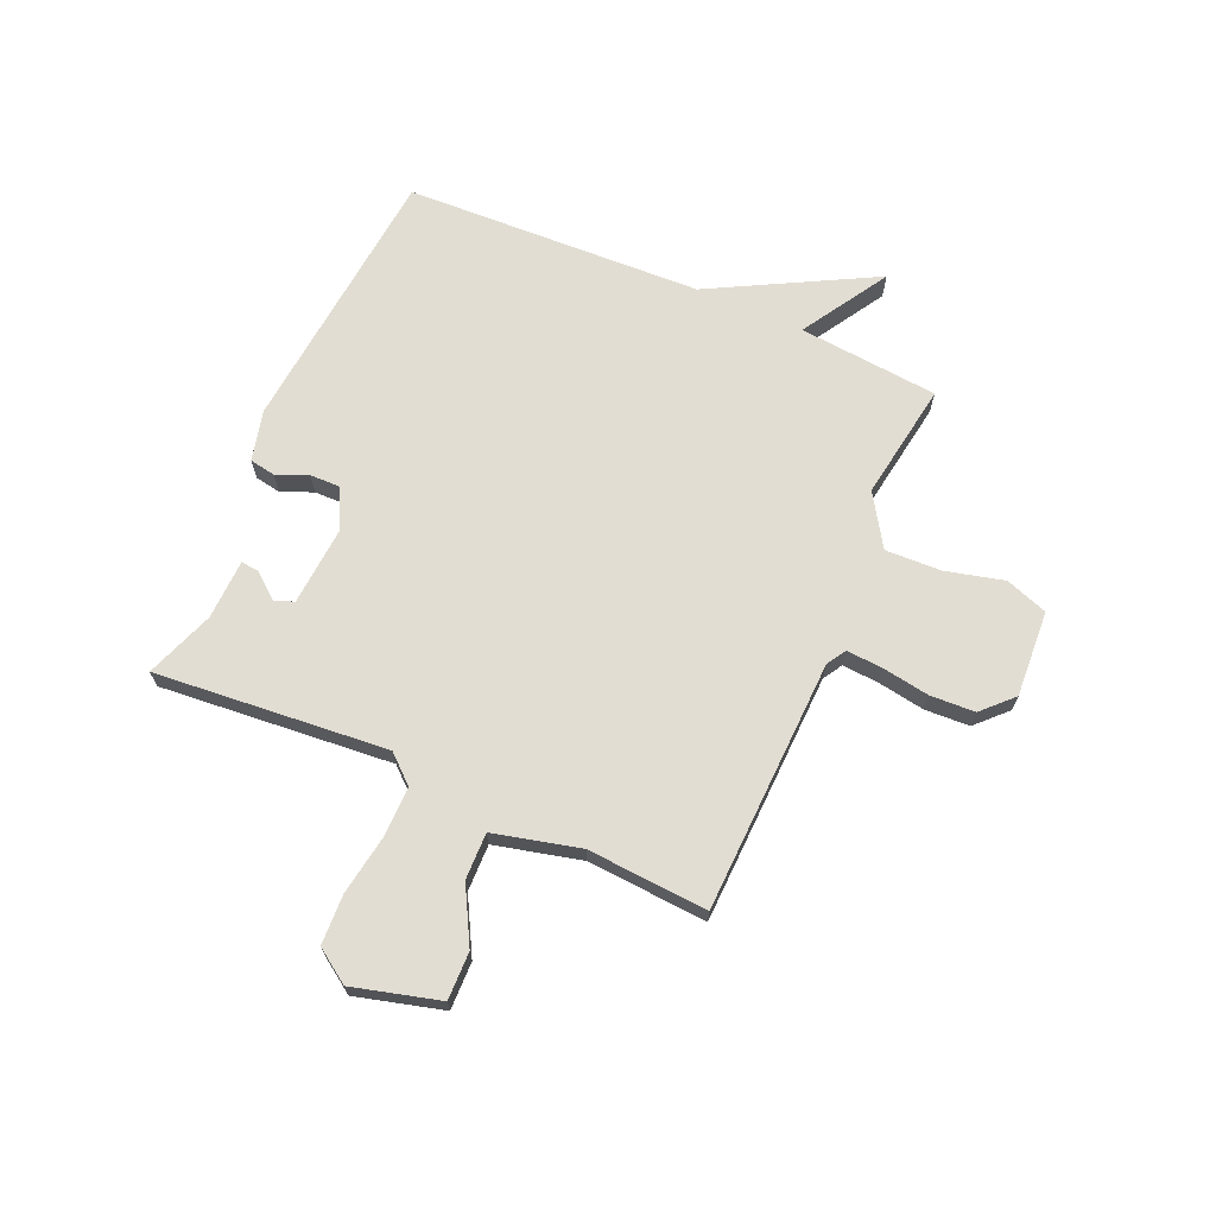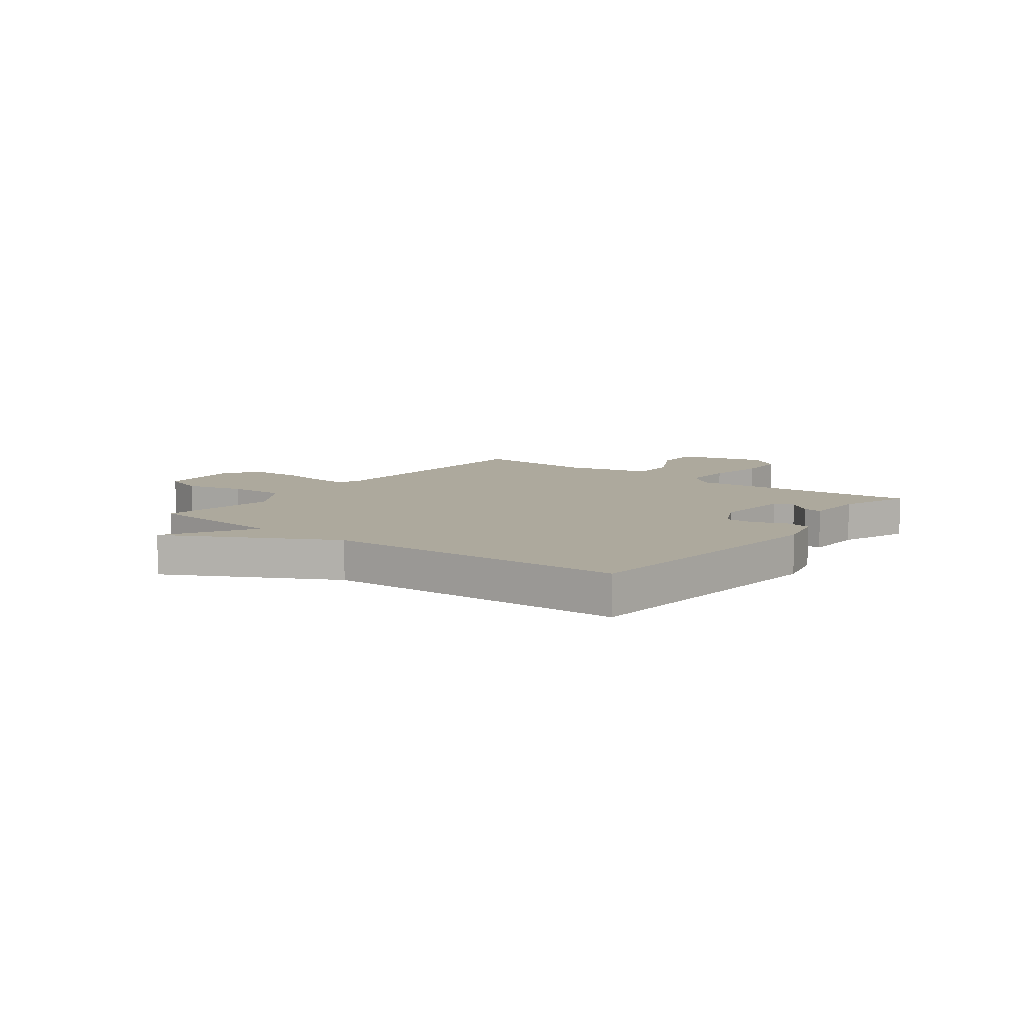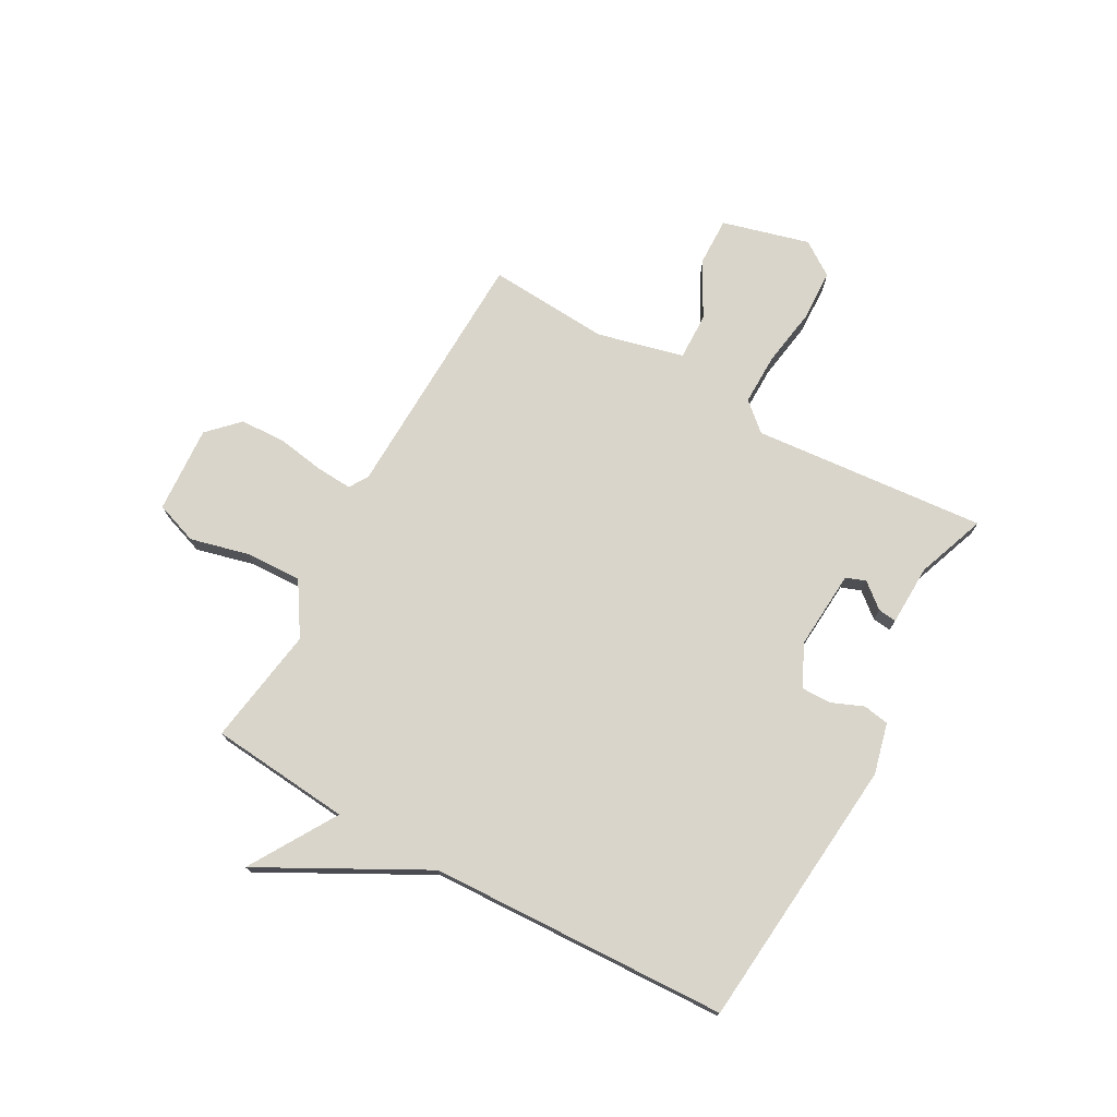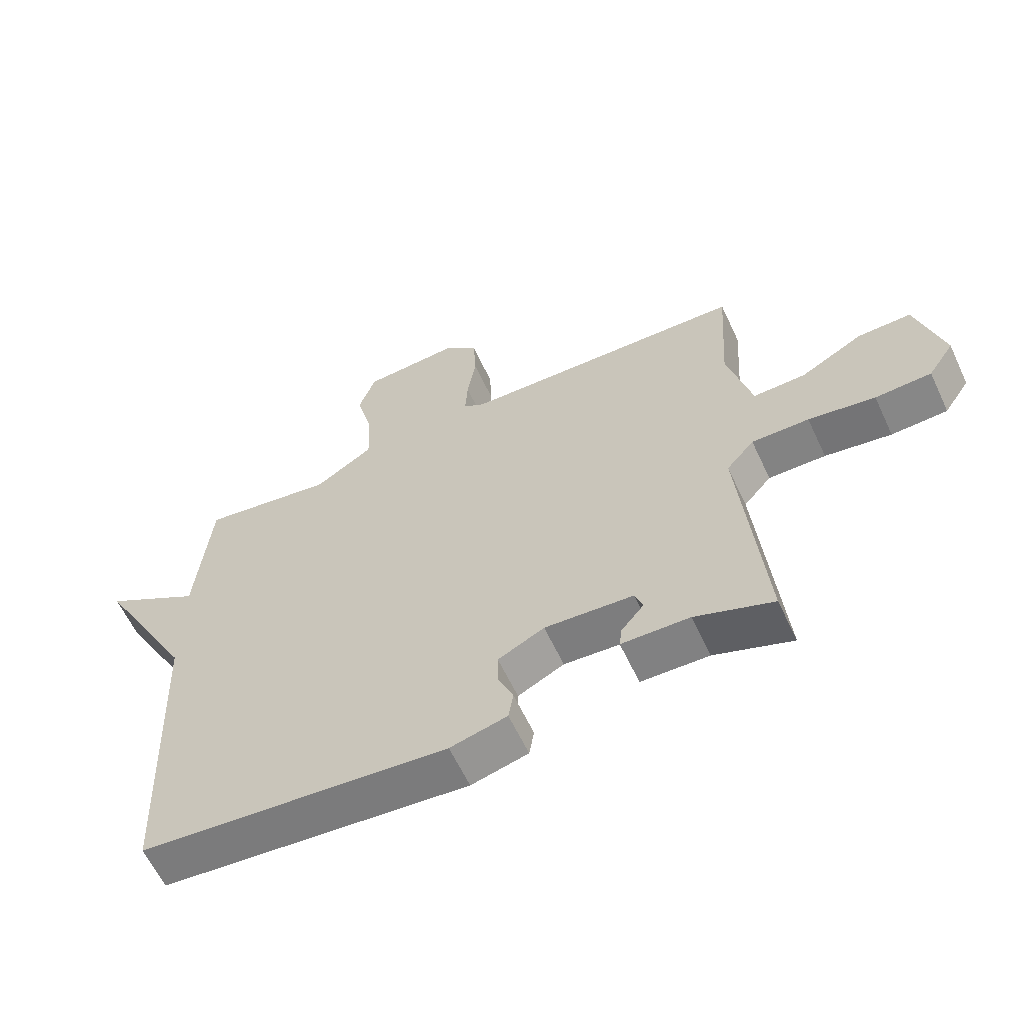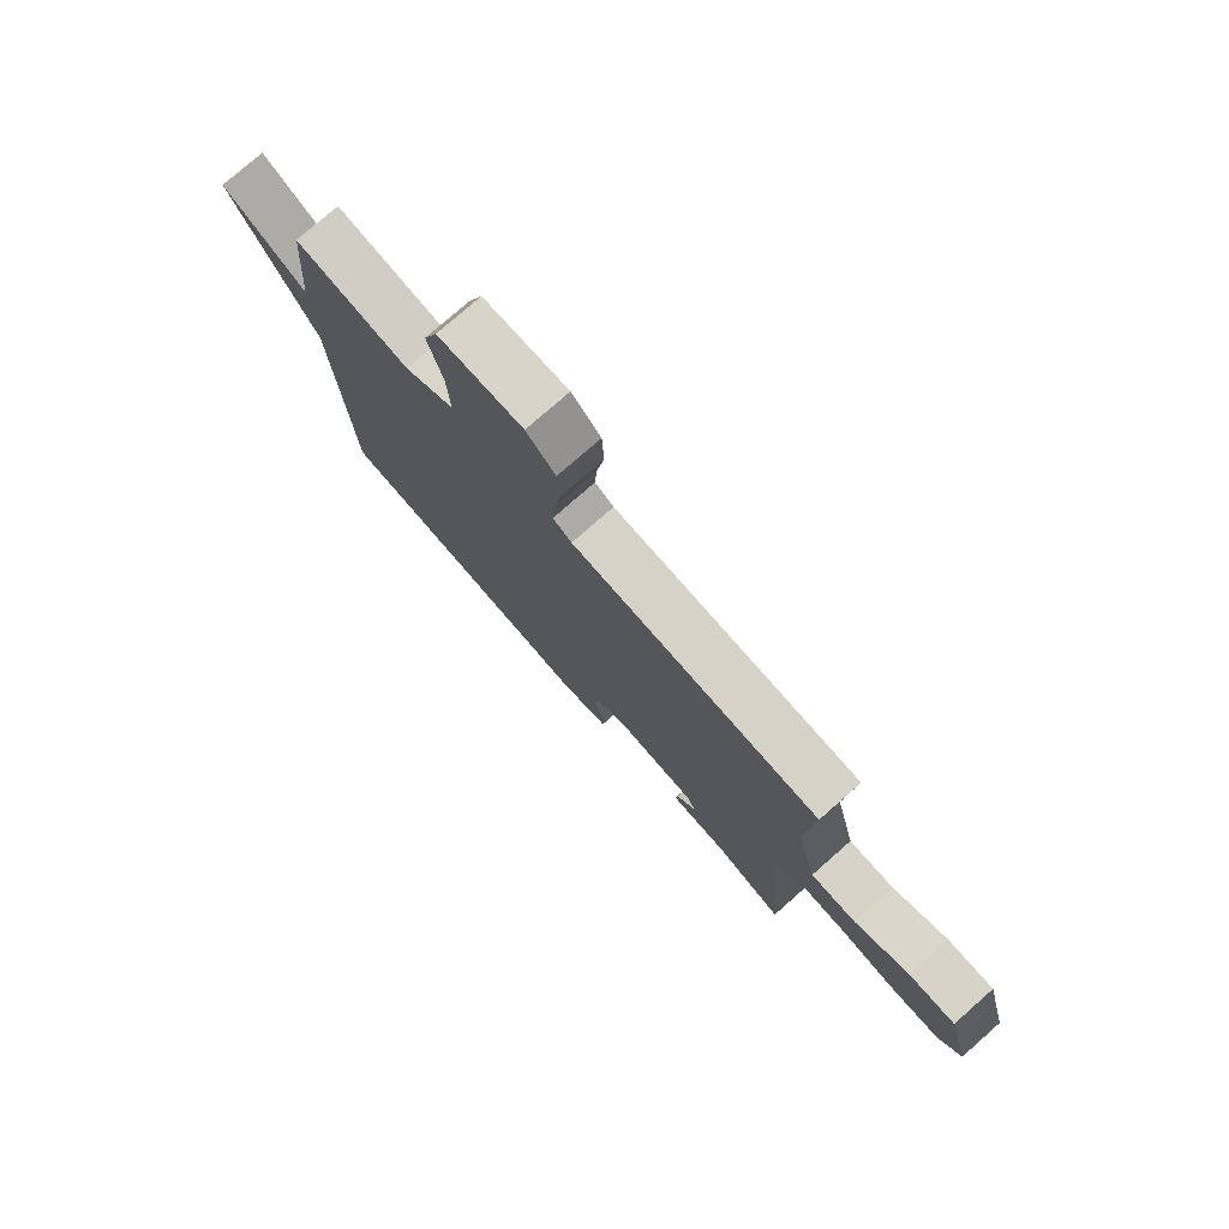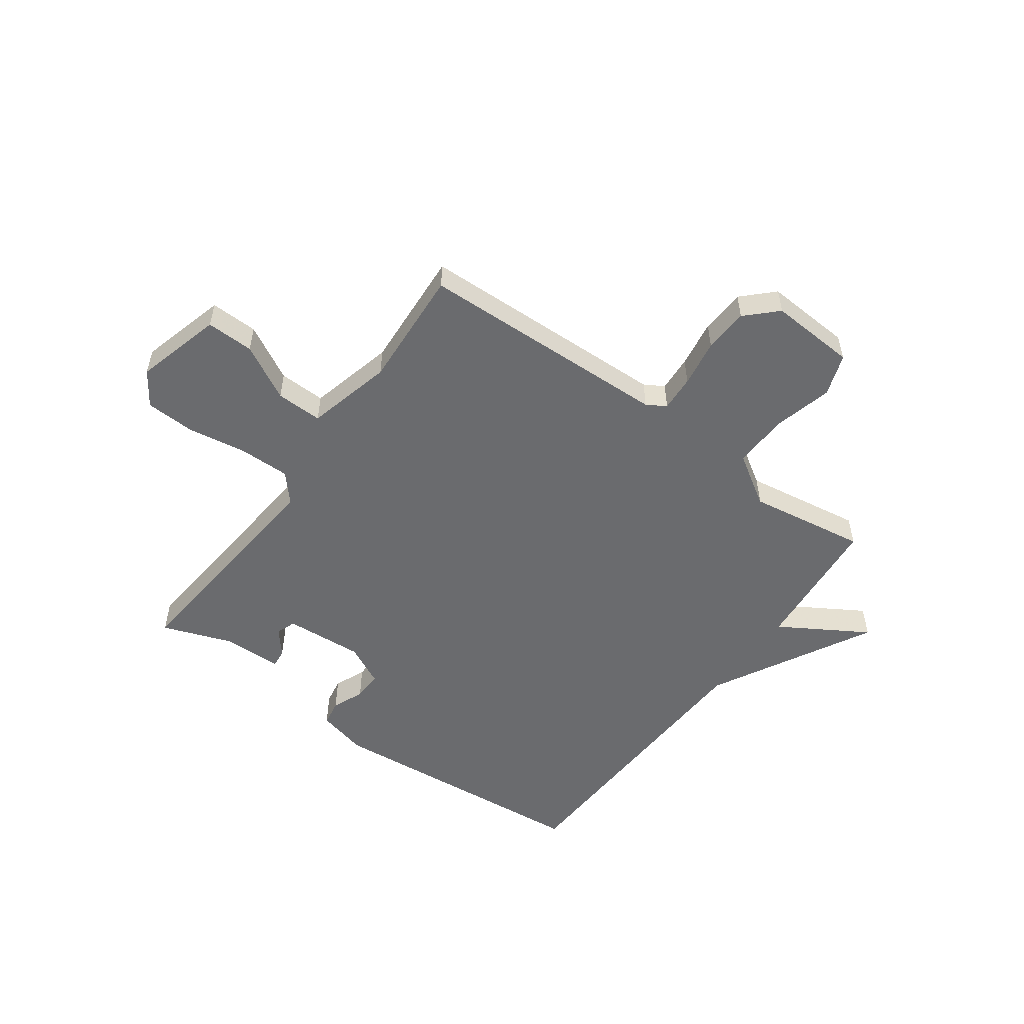
<metadata>
{"format":"obj","ext":"obj","renderer":"f3d","projection":"perspective","resolution":1024,"background":"white","views":[{"elev":68.2,"azim":-66.2,"up":"+Y"},{"elev":8.9,"azim":127.3,"up":"+Y"},{"elev":74.7,"azim":119.1,"up":"+Y"},{"elev":-61.3,"azim":-154.9,"up":"+Z"},{"elev":77.4,"azim":-131.3,"up":"+Z"},{"elev":-53.4,"azim":-35.9,"up":"+Y"}]}
</metadata>
<code>
v 0.5 0.07 0.5
v 0.523 0.07 0.244
v 0.682 0.07 0.34
v 0.523 0.07 0.044
v 0.5 0.07 -0.5
v 0.002 0.07 -0.545
v -0.09 0.07 -0.522
v -0.098 0.07 -0.475
v -0.074 0.07 -0.417
v -0.073 0.07 -0.363
v -0.148 0.07 -0.326
v -0.292 0.07 -0.336
v -0.305 0.07 -0.372
v -0.268 0.07 -0.417
v -0.264 0.07 -0.451
v -0.374 0.07 -0.454
v -0.5 0.07 -0.5
v -0.462 0.07 -0.075
v -0.507 0.07 -0.024
v -0.6 0.07 -0.025
v -0.708 0.07 -0.042
v -0.799 0.07 -0.038
v -0.841 0.07 0.024
v -0.798 0.07 0.182
v -0.711 0.07 0.18
v -0.61 0.07 0.125
v -0.525 0.07 0.123
v -0.486 0.07 0.28
v -0.5 0.07 0.5
v -0.038 0.07 0.514
v -0.003 0.07 0.535
v -0.007 0.07 0.601
v -0.021 0.07 0.688
v -0.017 0.07 0.77
v 0.037 0.07 0.823
v 0.195 0.07 0.813
v 0.222 0.07 0.736
v 0.195 0.07 0.629
v 0.191 0.07 0.527
v 0.285 0.07 0.467
v 0.5 0 0.5
v 0.523 0 0.244
v 0.682 0 0.34
v 0.523 0 0.044
v 0.5 0 -0.5
v 0.002 0 -0.545
v -0.09 0 -0.522
v -0.098 0 -0.475
v -0.074 0 -0.417
v -0.073 0 -0.363
v -0.148 0 -0.326
v -0.292 0 -0.336
v -0.305 0 -0.372
v -0.268 0 -0.417
v -0.264 0 -0.451
v -0.374 0 -0.454
v -0.5 0 -0.5
v -0.462 0 -0.075
v -0.507 0 -0.024
v -0.6 0 -0.025
v -0.708 0 -0.042
v -0.799 0 -0.038
v -0.841 0 0.024
v -0.798 0 0.182
v -0.711 0 0.18
v -0.61 0 0.125
v -0.525 0 0.123
v -0.486 0 0.28
v -0.5 0 0.5
v -0.038 0 0.514
v -0.003 0 0.535
v -0.007 0 0.601
v -0.021 0 0.688
v -0.017 0 0.77
v 0.037 0 0.823
v 0.195 0 0.813
v 0.222 0 0.736
v 0.195 0 0.629
v 0.191 0 0.527
v 0.285 0 0.467
f 36 37 38
f 35 36 38
f 34 35 38
f 33 34 38
f 32 33 38
f 31 32 38 39
f 30 31 39 40
f 28 29 30 40
f 24 25 26
f 23 24 26
f 22 23 26
f 21 22 26
f 20 21 26
f 19 20 26 27
f 40 1 2
f 28 40 2
f 27 28 2
f 19 27 2
f 18 19 2
f 13 14 15 16
f 16 17 18
f 13 16 18
f 12 13 18
f 7 8 9
f 6 7 9
f 5 6 9
f 4 5 9
f 4 9 10
f 3 4 10
f 2 3 10
f 11 12 18 2
f 2 10 11
f 78 77 76
f 78 76 75
f 78 75 74
f 78 74 73
f 78 73 72
f 79 78 72 71
f 80 79 71 70
f 80 70 69 68
f 66 65 64
f 66 64 63
f 66 63 62
f 66 62 61
f 66 61 60
f 67 66 60 59
f 42 41 80
f 42 80 68
f 42 68 67
f 42 67 59
f 42 59 58
f 56 55 54 53
f 58 57 56
f 58 56 53
f 58 53 52
f 49 48 47
f 49 47 46
f 49 46 45
f 49 45 44
f 50 49 44
f 50 44 43
f 50 43 42
f 42 58 52 51
f 51 50 42
f 1 41 42 2
f 2 42 43 3
f 3 43 44 4
f 4 44 45 5
f 5 45 46 6
f 6 46 47 7
f 7 47 48 8
f 8 48 49 9
f 9 49 50 10
f 10 50 51 11
f 11 51 52 12
f 12 52 53 13
f 13 53 54 14
f 14 54 55 15
f 15 55 56 16
f 16 56 57 17
f 17 57 58 18
f 18 58 59 19
f 19 59 60 20
f 20 60 61 21
f 21 61 62 22
f 22 62 63 23
f 23 63 64 24
f 24 64 65 25
f 25 65 66 26
f 26 66 67 27
f 27 67 68 28
f 28 68 69 29
f 29 69 70 30
f 30 70 71 31
f 31 71 72 32
f 32 72 73 33
f 33 73 74 34
f 34 74 75 35
f 35 75 76 36
f 36 76 77 37
f 37 77 78 38
f 38 78 79 39
f 39 79 80 40
f 40 80 41 1

</code>
